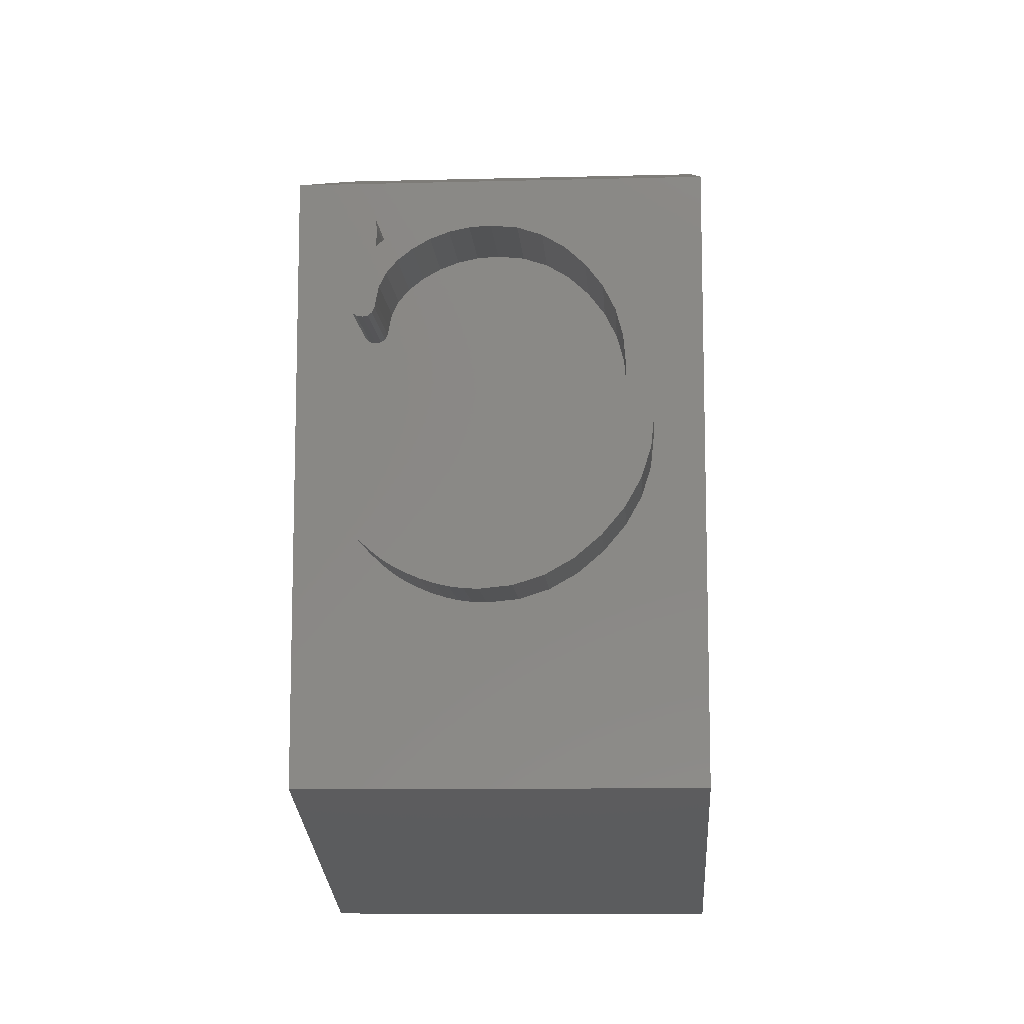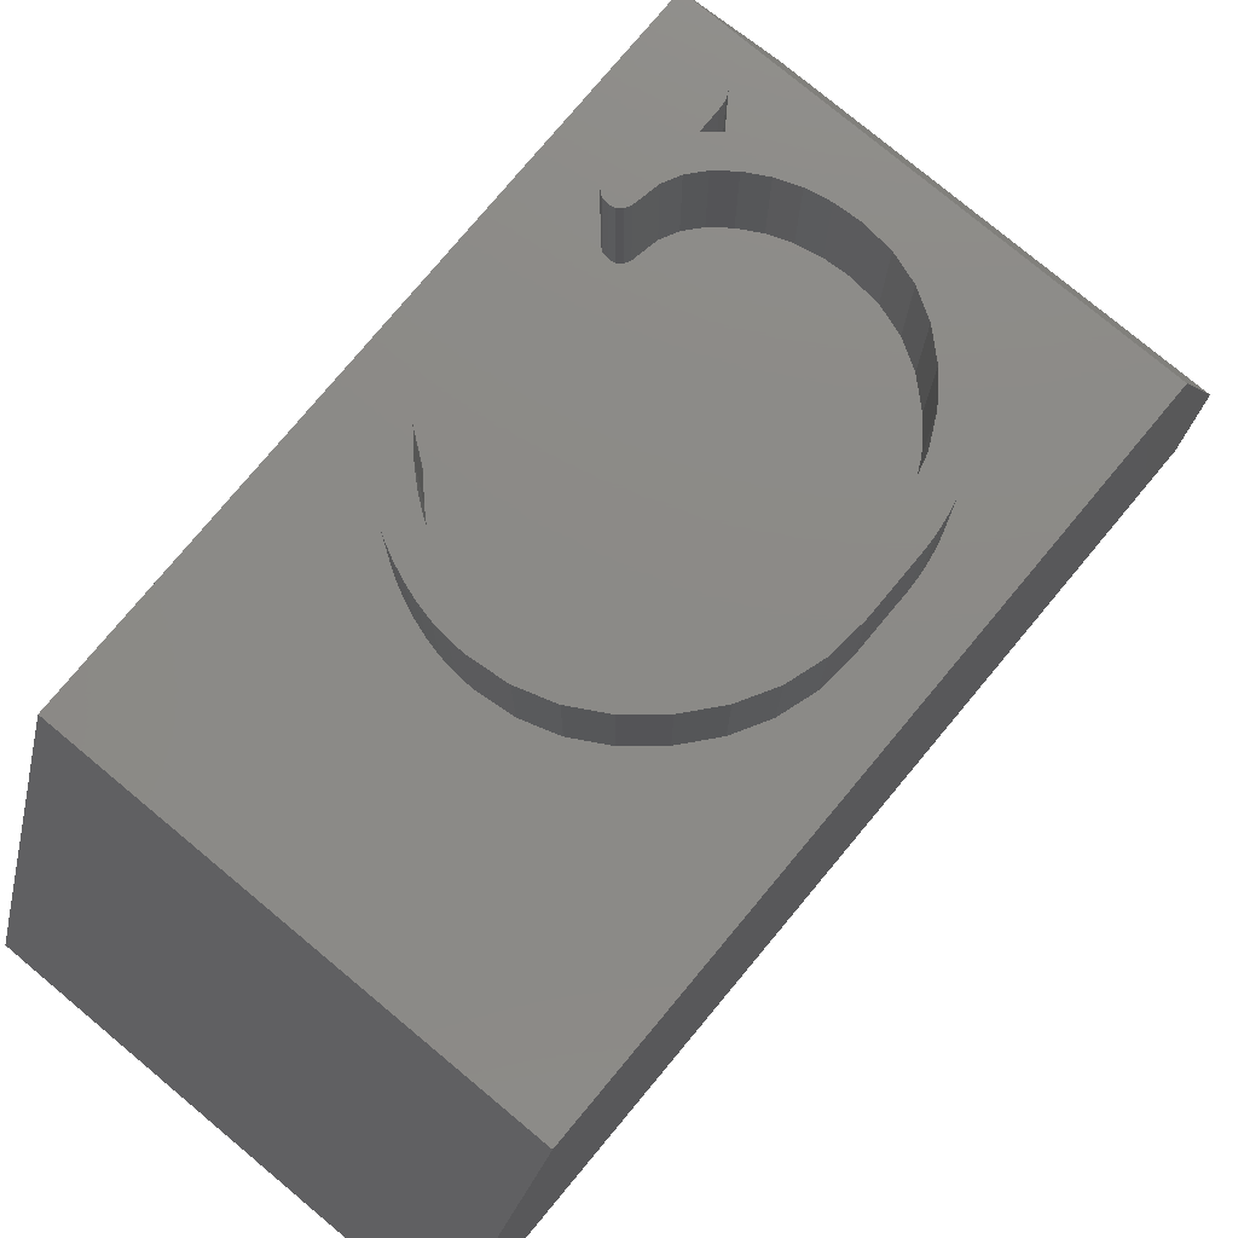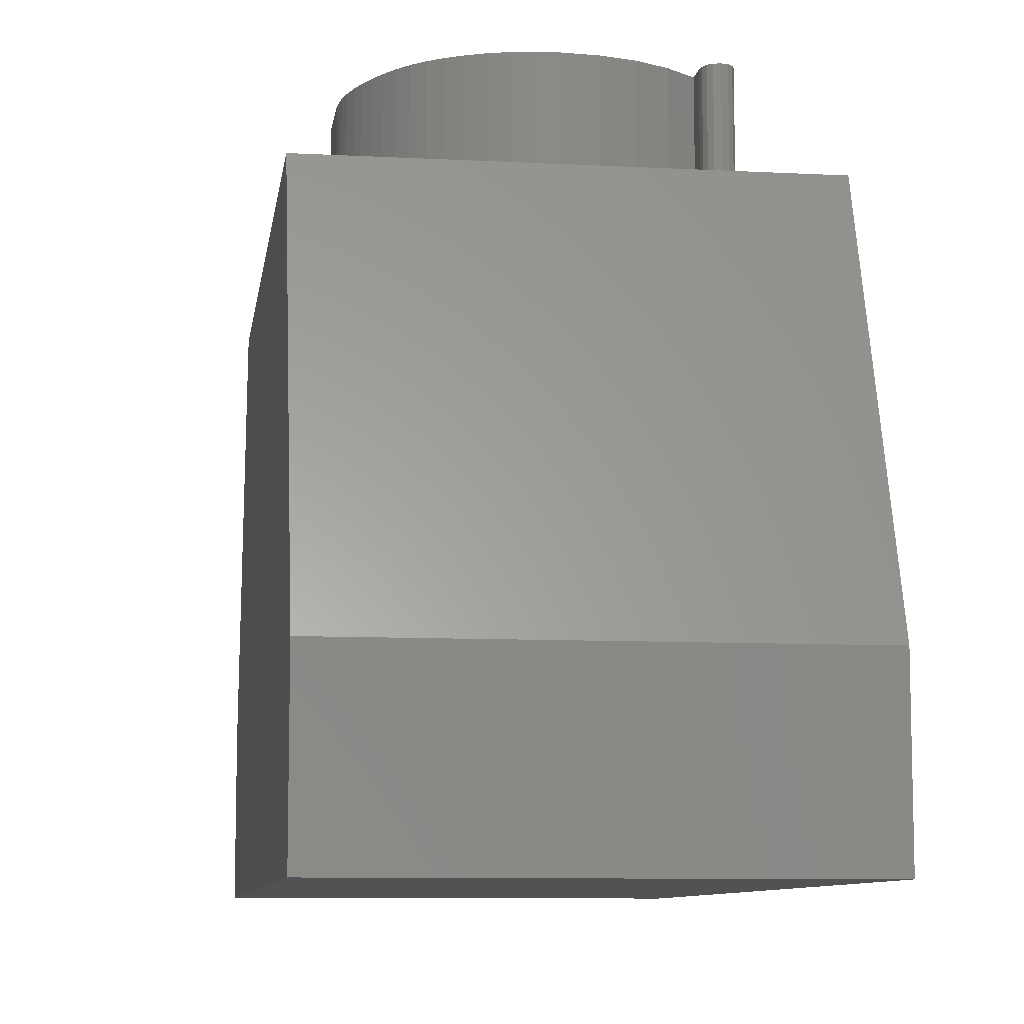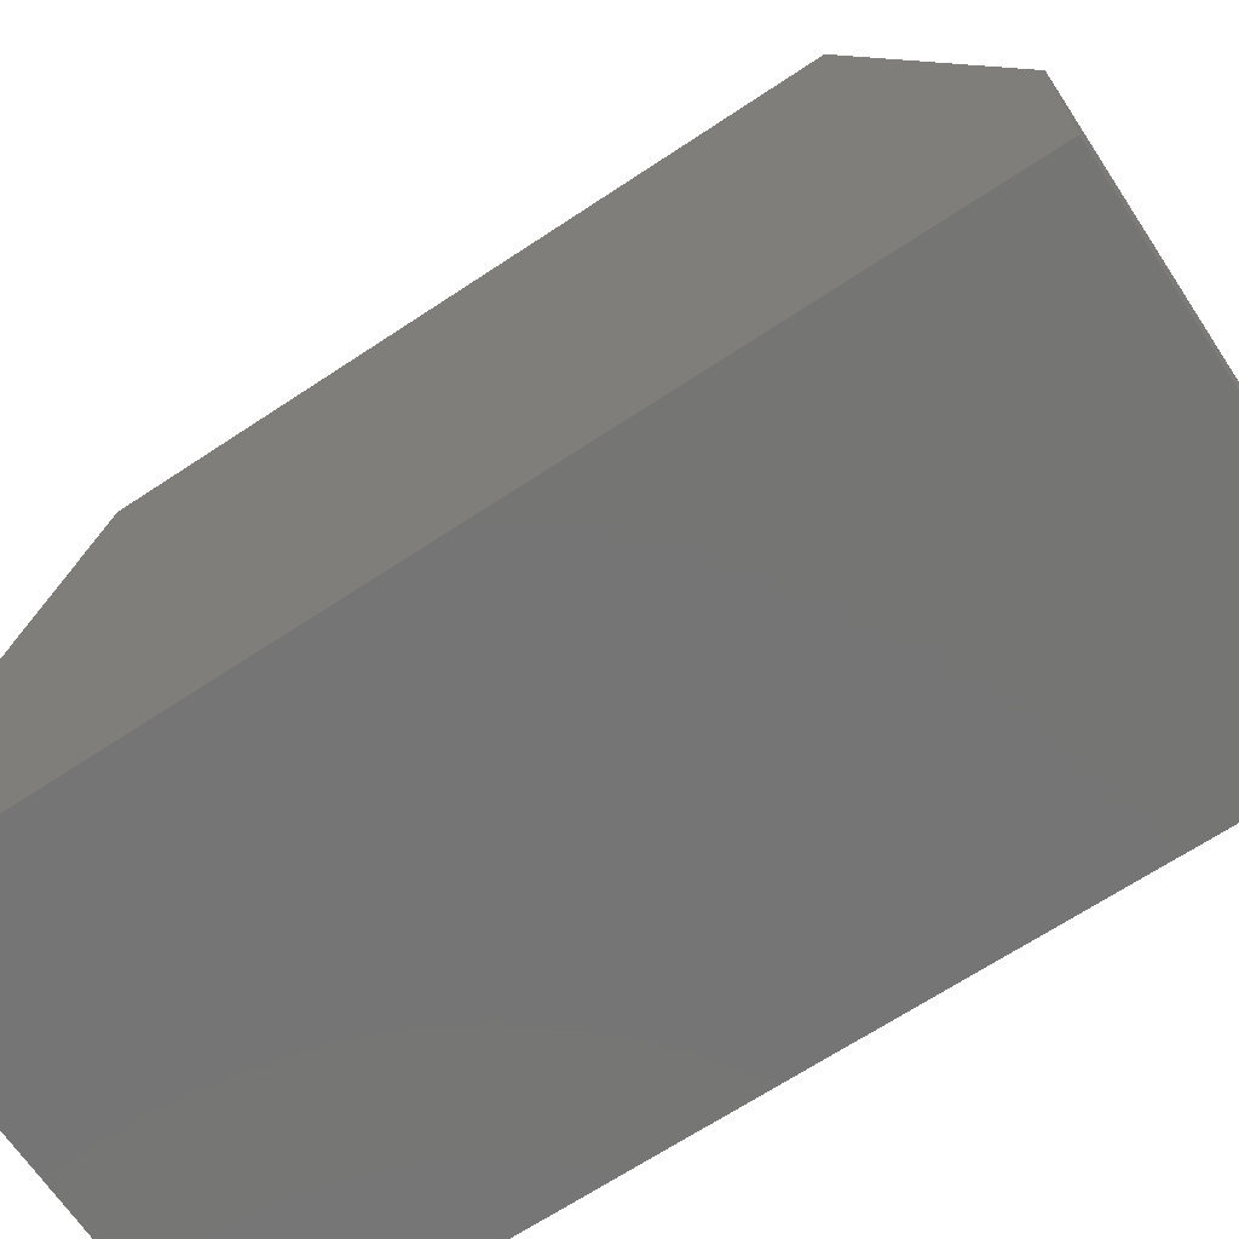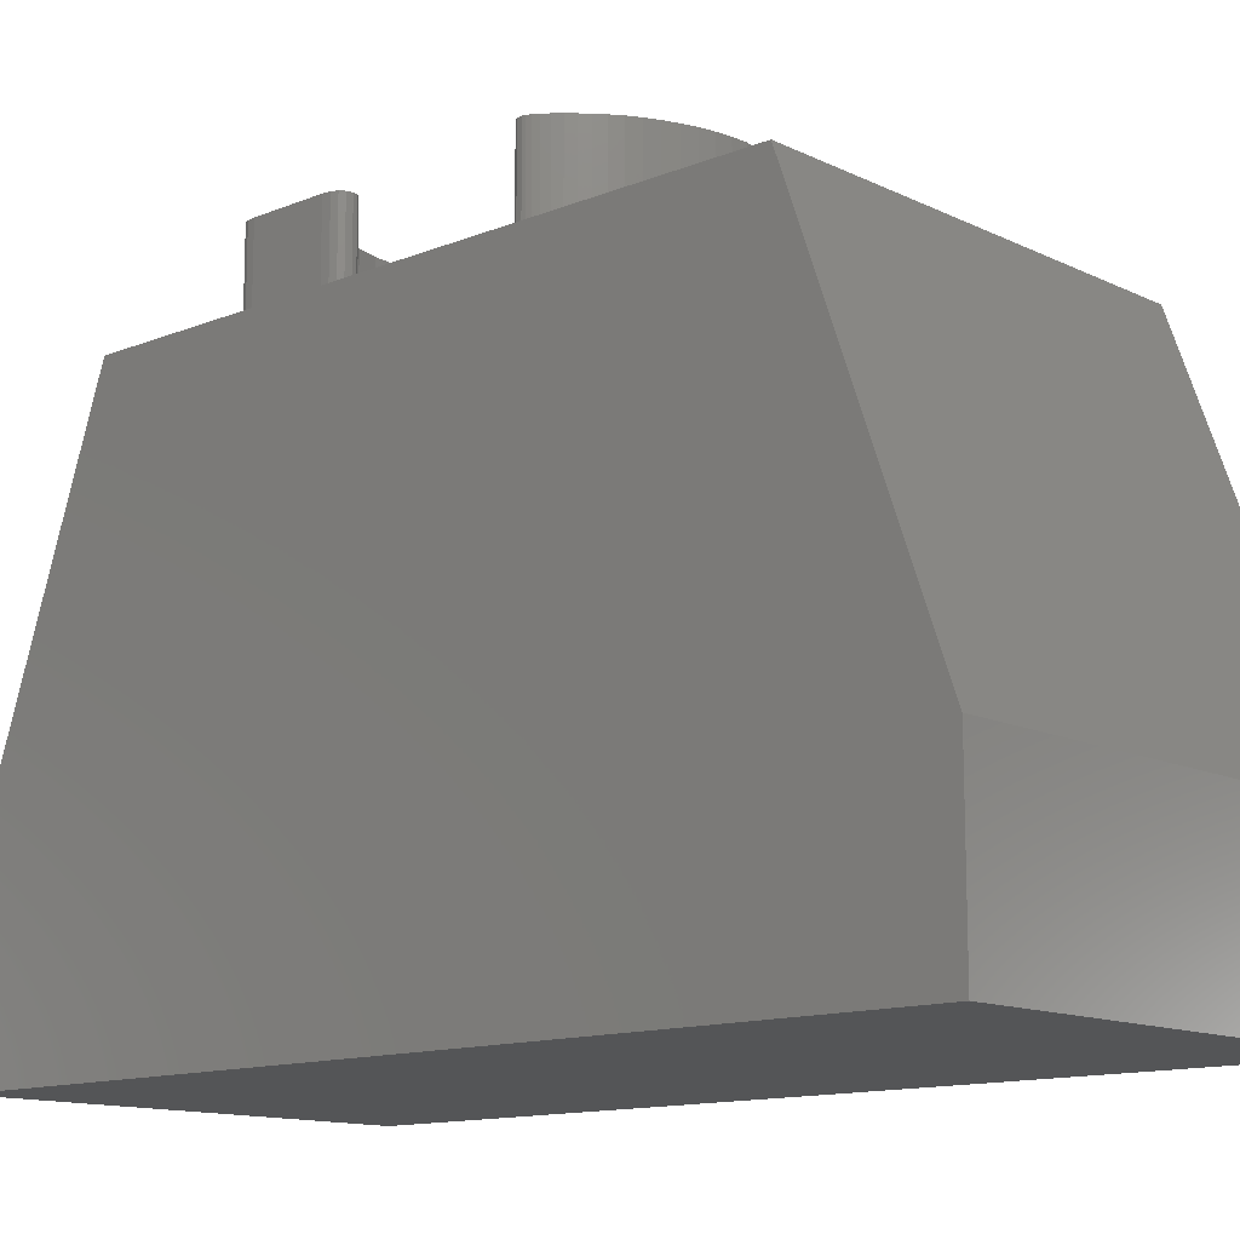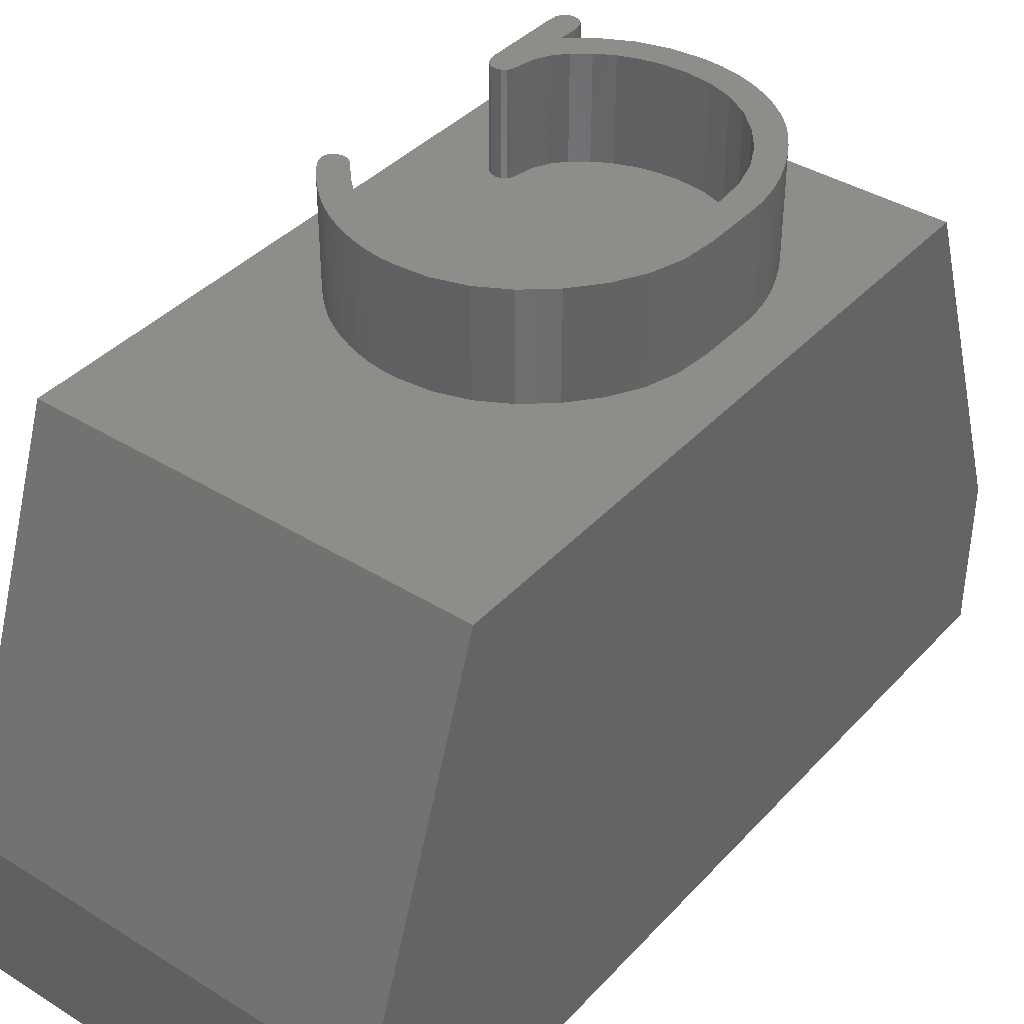
<metadata>
{"format":"stl","ext":"stl","renderer":"f3d","projection":"perspective","resolution":1024,"background":"white","views":[{"elev":-9.8,"azim":3.7,"up":"+Y"},{"elev":77.5,"azim":39.8,"up":"+Z"},{"elev":-9.0,"azim":172.0,"up":"+Z"},{"elev":-67.5,"azim":-56.4,"up":"+Z"},{"elev":-13.0,"azim":-47.5,"up":"+Z"},{"elev":39.4,"azim":37.7,"up":"+Z"}]}
</metadata>
<code>
# stl→obj: 220 verts, 436 faces
v -0.9874 9.274 10
v 0 14.5 10
v -0.9874 10.31 10
v -0.9991 10.56 10
v -1.034 10.81 10
v -1.093 11.07 10
v -1.175 11.33 10
v -1.279 11.59 10
v -1.403 11.85 10
v -1.548 12.1 10
v -1.712 12.34 10
v -1.903 12.57 10
v -2.126 12.78 10
v -2.381 12.97 10
v -2.669 13.14 10
v -2.98 13.27 10
v -3.308 13.37 10
v -3.652 13.43 10
v -4.012 13.45 10
v -8 14.5 10
v -6.24 13.2 10
v -5.702 12.96 10
v -5.184 13.23 10
v -6.322 13.27 10
v -4.621 13.4 10
v -6.191 13.1 10
v -6.175 12.95 10
v -6.687 11.55 10
v -6.687 12.95 10
v -6.812 7.746 10
v -6.734 7.79 10
v -6.859 7.672 10
v -6.875 7.569 10
v -6.671 13.1 10
v -6.625 13.2 10
v -6.546 13.27 10
v -6.437 13.29 10
v 0 2.5 10
v -1.049 8.66 10
v -1.233 8.082 10
v -1.539 7.538 10
v -1.969 7.03 10
v -2.478 6.6 10
v -3.023 6.294 10
v -3.606 6.11 10
v -4.225 6.048 10
v -8 2.5 10
v -4.504 6.061 10
v -4.778 6.098 10
v -5.047 6.161 10
v -5.312 6.248 10
v -5.562 6.352 10
v -5.787 6.466 10
v -5.987 6.589 10
v -6.162 6.721 10
v -6.316 6.856 10
v -6.454 6.986 10
v -6.576 7.111 10
v -6.681 7.232 10
v -6.766 7.342 10
v -6.826 7.435 10
v -6.862 7.51 10
v -6.175 12.59 10
v -6.2 11.38 10
v -1.5 10.24 10
v -1.546 10.77 10
v -6.25 11.29 10
v -1.5 9.349 10
v -1.684 11.27 10
v -6.149 7.403 10
v -1.915 11.73 10
v -1.551 8.805 10
v -2.237 12.14 10
v -1.703 8.297 10
v -2.625 12.49 10
v -1.957 7.827 10
v -3.05 12.74 10
v -2.312 7.392 10
v -3.512 12.89 10
v -2.737 7.029 10
v -4.012 12.94 10
v -3.197 6.769 10
v -4.419 12.91 10
v -4.801 12.83 10
v -3.693 6.613 10
v -4.225 6.561 10
v -5.159 12.7 10
v -5.896 7.168 10
v -5.493 12.51 10
v -4.541 6.577 10
v -4.84 6.626 10
v -6.175 11.51 10
v -5.777 12.29 10
v -5.643 6.974 10
v -5.986 12.05 10
v -6.118 11.79 10
v -5.122 6.708 10
v -5.387 6.822 10
v -6.456 7.735 10
v -6.325 11.23 10
v -6.4 7.681 10
v -6.568 7.797 10
v -6.425 11.21 10
v -6.512 7.774 10
v -6.625 7.805 10
v -6.539 11.23 10
v -6.621 11.3 10
v -6.671 11.4 10
v -8 0 3
v -8 17 3
v -8 17 0
v -8 0 0
v 0 17 0
v 0 17 3
v 0 0 0
v 0 0 3
v -6.687 12.95 11.99
v -6.175 12.59 11.99
v -6.175 12.95 11.99
v -6.191 13.1 11.99
v -6.687 11.55 11.99
v -6.437 13.29 11.99
v -6.24 13.2 11.99
v -6.175 11.51 11.99
v -6.322 13.27 11.99
v -6.671 11.4 11.99
v -6.425 11.21 11.99
v -6.2 11.38 11.99
v -6.671 13.1 11.99
v -6.625 13.2 11.99
v -6.546 13.27 11.99
v -6.25 11.29 11.99
v -6.539 11.23 11.99
v -6.325 11.23 11.99
v -6.621 11.3 11.99
v -0.9991 10.56 11.99
v -1.546 10.77 11.99
v -1.5 10.24 11.99
v -1.915 11.73 11.99
v -1.403 11.85 11.99
v -1.548 12.1 11.99
v -1.279 11.59 11.99
v -1.684 11.27 11.99
v -1.712 12.34 11.99
v -2.237 12.14 11.99
v -1.903 12.57 11.99
v -2.126 12.78 11.99
v -2.625 12.49 11.99
v -2.381 12.97 11.99
v -2.669 13.14 11.99
v -3.05 12.74 11.99
v -2.98 13.27 11.99
v -3.512 12.89 11.99
v -3.308 13.37 11.99
v -3.652 13.43 11.99
v -4.012 12.94 11.99
v -4.012 13.45 11.99
v -4.419 12.91 11.99
v -4.621 13.4 11.99
v -4.801 12.83 11.99
v -5.184 13.23 11.99
v -5.159 12.7 11.99
v -5.702 12.96 11.99
v -5.493 12.51 11.99
v -5.777 12.29 11.99
v -5.986 12.05 11.99
v -6.118 11.79 11.99
v -0.9874 10.31 11.99
v -1.034 10.81 11.99
v -0.9874 9.274 11.99
v -1.093 11.07 11.99
v -1.175 11.33 11.99
v -1.5 9.349 11.99
v -1.551 8.805 11.99
v -1.049 8.66 11.99
v -1.703 8.297 11.99
v -1.233 8.082 11.99
v -1.957 7.827 11.99
v -1.539 7.538 11.99
v -2.312 7.392 11.99
v -1.969 7.03 11.99
v -2.737 7.029 11.99
v -2.478 6.6 11.99
v -3.197 6.769 11.99
v -3.023 6.294 11.99
v -3.693 6.613 11.99
v -3.606 6.11 11.99
v -4.225 6.561 11.99
v -4.225 6.048 11.99
v -4.504 6.061 11.99
v -4.541 6.577 11.99
v -4.778 6.098 11.99
v -4.84 6.626 11.99
v -5.047 6.161 11.99
v -5.122 6.708 11.99
v -5.312 6.248 11.99
v -5.562 6.352 11.99
v -5.387 6.822 11.99
v -5.787 6.466 11.99
v -5.643 6.974 11.99
v -6.162 6.721 11.99
v -5.896 7.168 11.99
v -5.987 6.589 11.99
v -6.316 6.856 11.99
v -6.149 7.403 11.99
v -6.681 7.232 11.99
v -6.4 7.681 11.99
v -6.454 6.986 11.99
v -6.826 7.435 11.99
v -6.456 7.735 11.99
v -6.512 7.774 11.99
v -6.568 7.797 11.99
v -6.576 7.111 11.99
v -6.625 7.805 11.99
v -6.862 7.51 11.99
v -6.734 7.79 11.99
v -6.766 7.342 11.99
v -6.859 7.672 11.99
v -6.812 7.746 11.99
v -6.875 7.569 11.99
f 1 2 3
f 2 4 3
f 2 5 4
f 2 6 5
f 2 7 6
f 2 8 7
f 2 9 8
f 2 10 9
f 2 11 10
f 2 12 11
f 2 13 12
f 2 14 13
f 2 15 14
f 2 16 15
f 2 17 16
f 2 18 17
f 2 19 18
f 20 19 2
f 21 22 23
f 24 23 25
f 22 26 27
f 19 20 25
f 22 21 26
f 23 24 21
f 25 20 24
f 20 28 29
f 28 30 31
f 28 32 30
f 28 20 32
f 32 20 33
f 34 20 29
f 35 20 34
f 36 20 35
f 37 20 36
f 24 20 37
f 2 1 38
f 39 38 1
f 40 38 39
f 41 38 40
f 42 38 41
f 43 38 42
f 44 38 43
f 45 38 44
f 46 38 45
f 47 46 48
f 47 48 49
f 47 49 50
f 47 50 51
f 47 51 52
f 47 52 53
f 47 53 54
f 46 47 38
f 55 47 54
f 56 47 55
f 57 47 56
f 58 47 57
f 59 47 58
f 60 47 59
f 61 47 60
f 62 47 61
f 33 47 62
f 47 33 20
f 22 27 63
f 64 65 66
f 65 67 68
f 64 66 69
f 70 68 67
f 64 69 71
f 68 70 72
f 64 71 73
f 72 70 74
f 64 73 75
f 74 70 76
f 64 75 77
f 76 70 78
f 64 77 79
f 78 70 80
f 64 79 81
f 80 70 82
f 64 81 83
f 65 64 67
f 64 83 84
f 82 70 85
f 85 70 86
f 64 84 87
f 88 86 70
f 64 87 89
f 90 88 91
f 92 89 93
f 94 91 88
f 92 93 95
f 92 95 96
f 89 92 64
f 91 94 97
f 97 94 98
f 86 88 90
f 99 67 100
f 67 101 70
f 102 100 103
f 67 99 101
f 100 104 99
f 105 103 106
f 100 102 104
f 31 106 107
f 103 105 102
f 31 107 108
f 31 108 28
f 106 31 105
f 109 110 111
f 110 109 20
f 109 111 112
f 20 109 47
f 113 110 114
f 110 113 111
f 112 113 115
f 113 112 111
f 116 114 2
f 116 2 38
f 114 116 113
f 113 116 115
f 109 38 47
f 38 109 116
f 112 116 109
f 116 112 115
f 114 20 2
f 20 114 110
f 117 118 119
f 117 119 120
f 118 117 121
f 122 120 123
f 118 121 124
f 122 123 125
f 126 124 121
f 127 128 126
f 120 122 129
f 124 126 128
f 130 122 131
f 128 127 132
f 122 130 129
f 127 126 133
f 120 129 117
f 132 127 134
f 133 126 135
f 136 137 138
f 139 140 141
f 142 143 137
f 139 141 144
f 145 144 146
f 140 139 143
f 145 146 147
f 144 145 139
f 148 147 149
f 147 148 145
f 150 148 149
f 151 150 152
f 150 151 148
f 153 152 154
f 152 153 151
f 155 153 154
f 156 155 157
f 155 156 153
f 157 158 156
f 159 158 157
f 159 160 158
f 161 160 159
f 160 161 162
f 163 162 161
f 162 163 164
f 163 165 164
f 118 165 163
f 165 118 166
f 166 118 167
f 167 118 124
f 138 168 136
f 137 136 169
f 168 138 170
f 137 169 171
f 137 171 172
f 170 138 173
f 137 172 142
f 143 142 140
f 174 170 173
f 170 174 175
f 176 175 174
f 175 176 177
f 178 177 176
f 177 178 179
f 180 179 178
f 179 180 181
f 182 181 180
f 181 182 183
f 184 183 182
f 183 184 185
f 186 185 184
f 185 186 187
f 188 187 186
f 188 189 187
f 188 190 189
f 191 190 188
f 191 192 190
f 193 192 191
f 193 194 192
f 195 194 193
f 195 196 194
f 197 195 198
f 195 197 196
f 199 198 200
f 198 199 197
f 201 200 202
f 200 203 199
f 204 202 205
f 200 201 203
f 202 204 201
f 206 205 207
f 205 208 204
f 209 207 210
f 209 210 211
f 209 211 212
f 205 213 208
f 209 212 214
f 205 206 213
f 215 214 216
f 207 217 206
f 218 216 219
f 207 209 217
f 220 216 218
f 214 215 209
f 216 220 215
f 49 190 192
f 190 49 48
f 50 192 194
f 192 50 49
f 51 194 196
f 194 51 50
f 52 196 197
f 196 52 51
f 53 197 199
f 197 53 52
f 54 199 203
f 199 54 53
f 55 203 201
f 203 55 54
f 56 201 204
f 201 56 55
f 57 204 208
f 204 57 56
f 57 213 58
f 213 57 208
f 58 206 59
f 206 58 213
f 59 217 60
f 217 59 206
f 60 209 61
f 209 60 217
f 61 215 62
f 215 61 209
f 62 220 33
f 220 62 215
f 33 218 32
f 218 33 220
f 32 219 30
f 219 32 218
f 31 219 216
f 219 31 30
f 105 216 214
f 216 105 31
f 102 214 212
f 214 102 105
f 104 212 211
f 212 104 102
f 99 211 210
f 211 99 104
f 101 210 207
f 210 101 99
f 205 101 207
f 101 205 70
f 88 205 202
f 205 88 70
f 94 202 200
f 202 94 88
f 98 200 198
f 200 98 94
f 97 198 195
f 198 97 98
f 91 195 193
f 195 91 97
f 90 193 191
f 193 90 91
f 86 191 188
f 191 86 90
f 85 188 186
f 188 85 86
f 82 186 184
f 186 82 85
f 80 184 182
f 184 80 82
f 78 182 180
f 182 78 80
f 78 178 76
f 178 78 180
f 76 176 74
f 176 76 178
f 74 174 72
f 174 74 176
f 72 173 68
f 173 72 174
f 68 138 65
f 138 68 173
f 65 137 66
f 137 65 138
f 66 143 69
f 143 66 137
f 69 139 71
f 139 69 143
f 71 145 73
f 145 71 139
f 75 145 148
f 145 75 73
f 77 148 151
f 148 77 75
f 79 151 153
f 151 79 77
f 81 153 156
f 153 81 79
f 83 156 158
f 156 83 81
f 84 158 160
f 158 84 83
f 87 160 162
f 160 87 84
f 89 162 164
f 162 89 87
f 93 164 165
f 164 93 89
f 166 93 165
f 93 166 95
f 167 95 166
f 95 167 96
f 124 96 167
f 96 124 92
f 128 92 124
f 92 128 64
f 132 64 128
f 64 132 67
f 100 132 134
f 132 100 67
f 103 134 127
f 134 103 100
f 106 127 133
f 127 106 103
f 107 133 135
f 133 107 106
f 107 126 108
f 126 107 135
f 108 121 28
f 121 108 126
f 28 117 29
f 117 28 121
f 29 129 34
f 129 29 117
f 34 130 35
f 130 34 129
f 36 130 131
f 130 36 35
f 37 131 122
f 131 37 36
f 24 122 125
f 122 24 37
f 21 125 123
f 125 21 24
f 120 21 123
f 21 120 26
f 119 26 120
f 26 119 27
f 118 27 119
f 27 118 63
f 22 118 163
f 118 22 63
f 23 163 161
f 163 23 22
f 25 161 159
f 161 25 23
f 19 159 157
f 159 19 25
f 18 157 155
f 157 18 19
f 17 155 154
f 155 17 18
f 16 154 152
f 154 16 17
f 15 152 150
f 152 15 16
f 14 150 149
f 150 14 15
f 13 149 147
f 149 13 14
f 12 147 146
f 147 12 13
f 144 12 146
f 12 144 11
f 141 11 144
f 11 141 10
f 140 10 141
f 10 140 9
f 142 9 140
f 9 142 8
f 172 8 142
f 8 172 7
f 171 7 172
f 7 171 6
f 169 6 171
f 6 169 5
f 136 5 169
f 5 136 4
f 168 4 136
f 4 168 3
f 170 3 168
f 3 170 1
f 175 1 170
f 1 175 39
f 177 39 175
f 39 177 40
f 179 40 177
f 40 179 41
f 181 41 179
f 41 181 42
f 43 181 183
f 181 43 42
f 44 183 185
f 183 44 43
f 45 185 187
f 185 45 44
f 46 187 189
f 187 46 45
f 48 189 190
f 189 48 46

</code>
